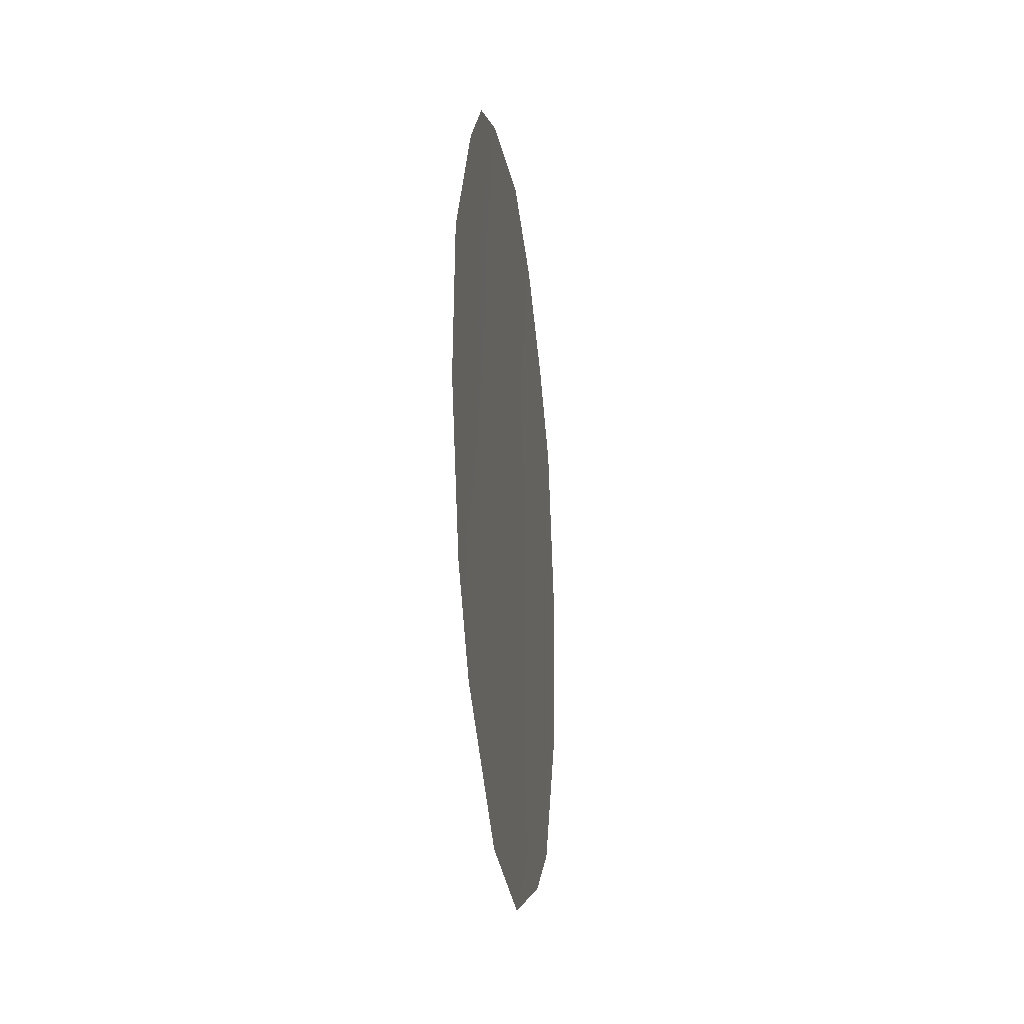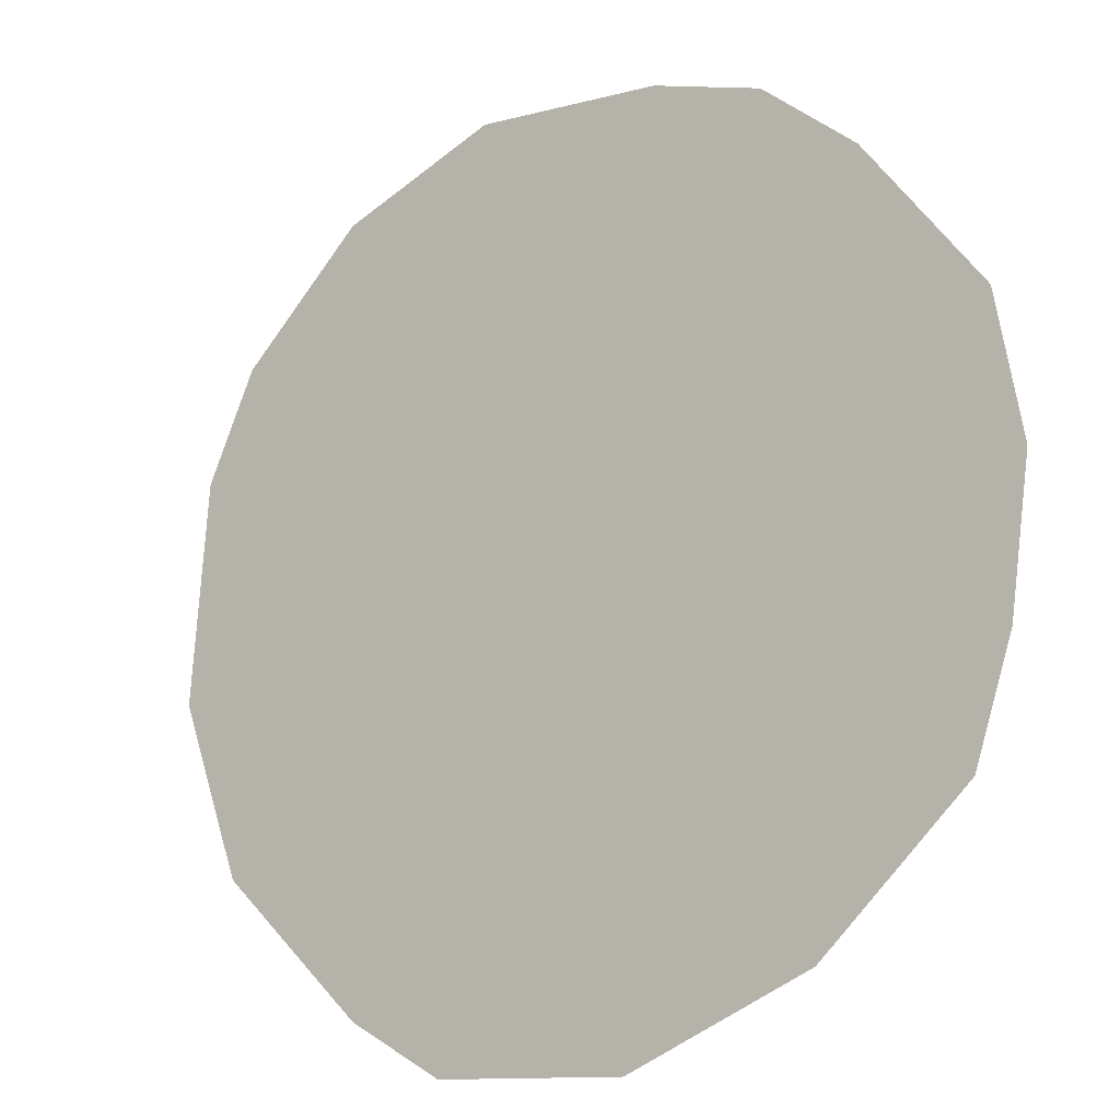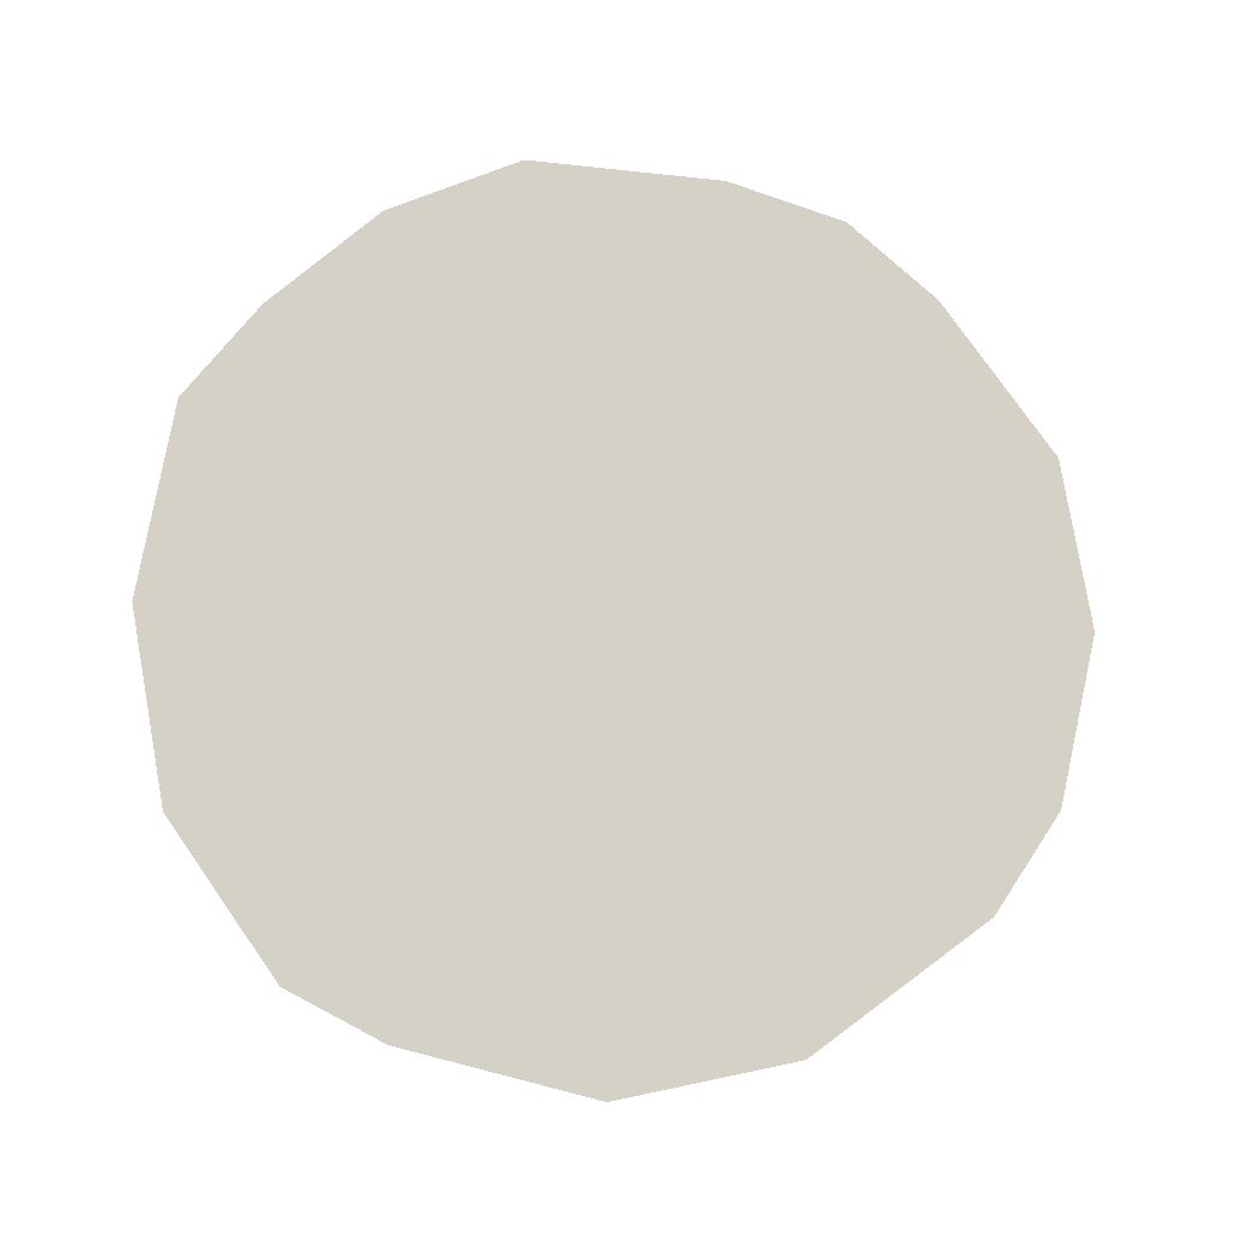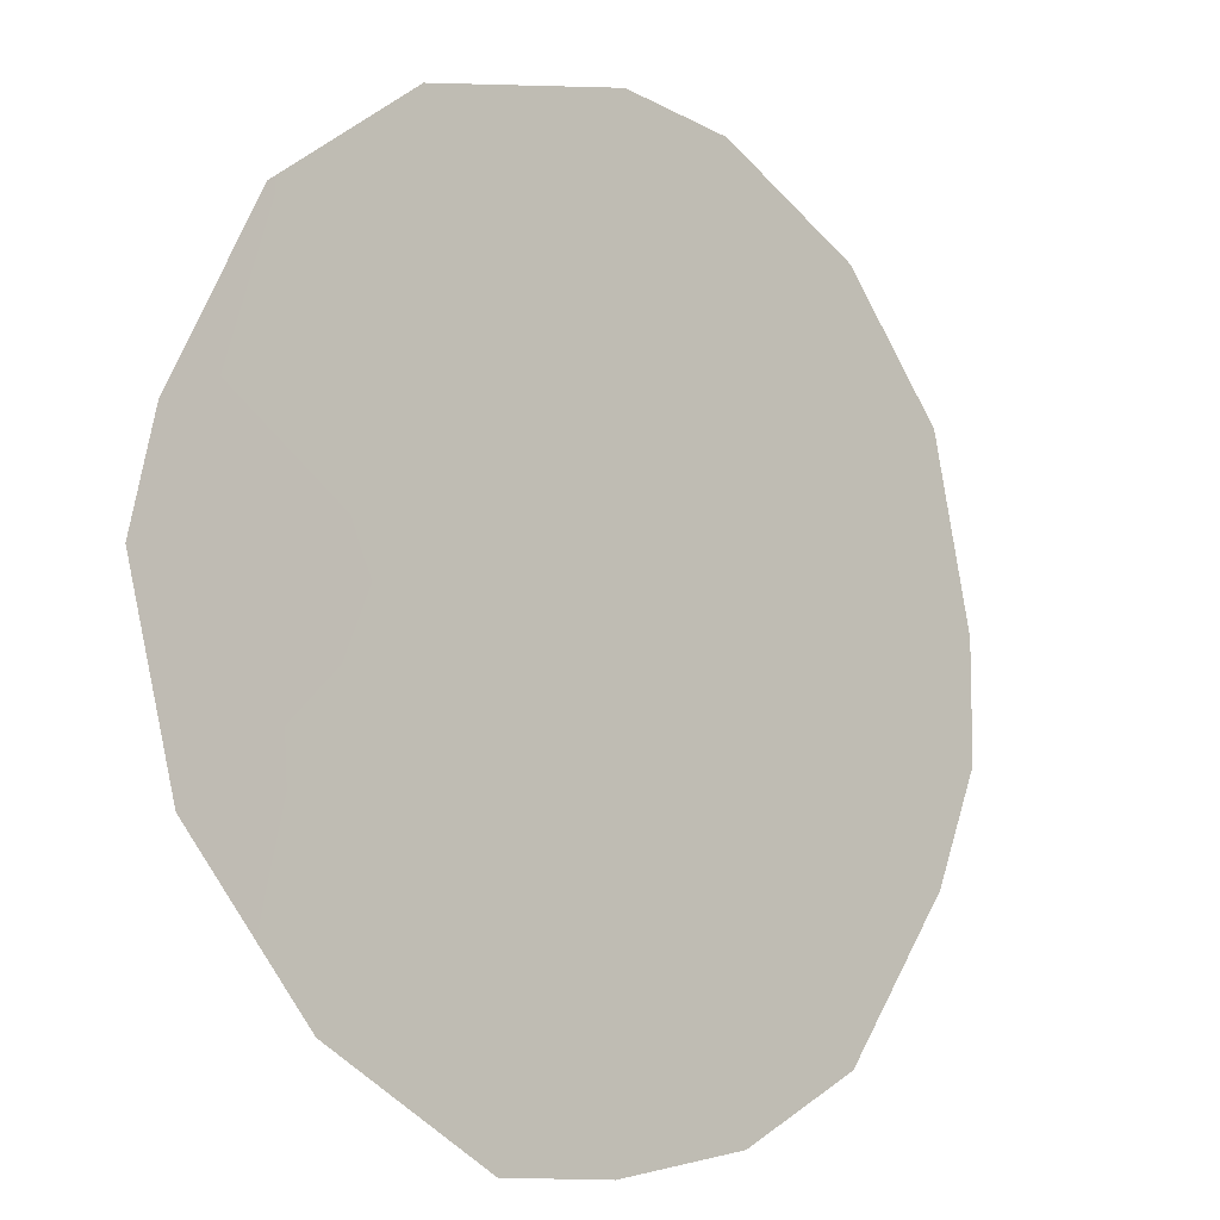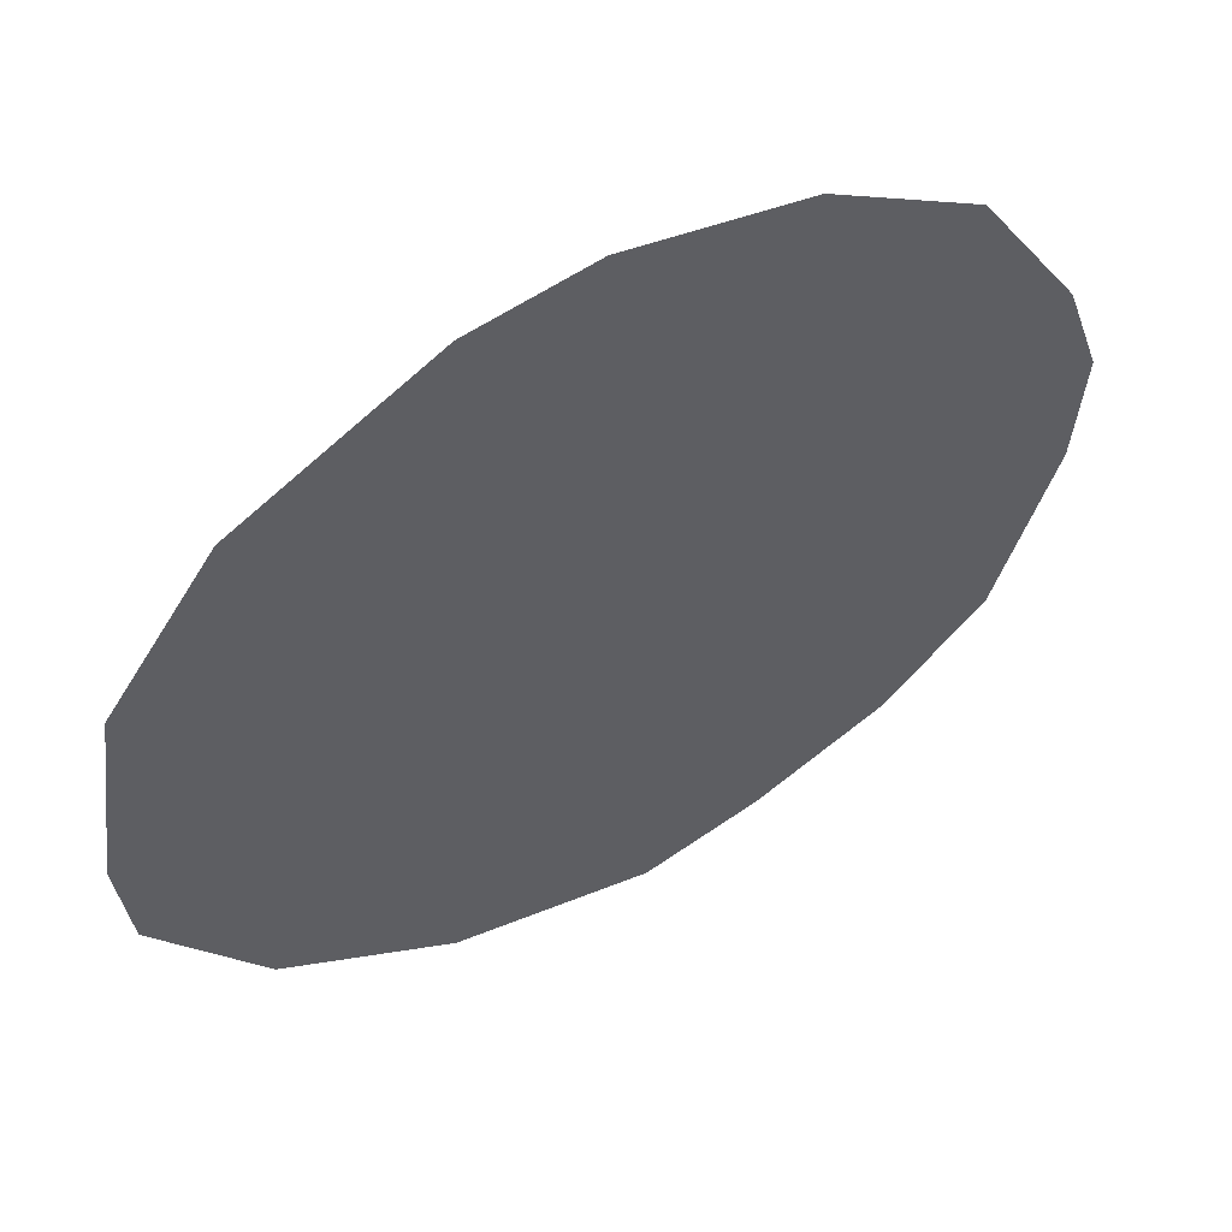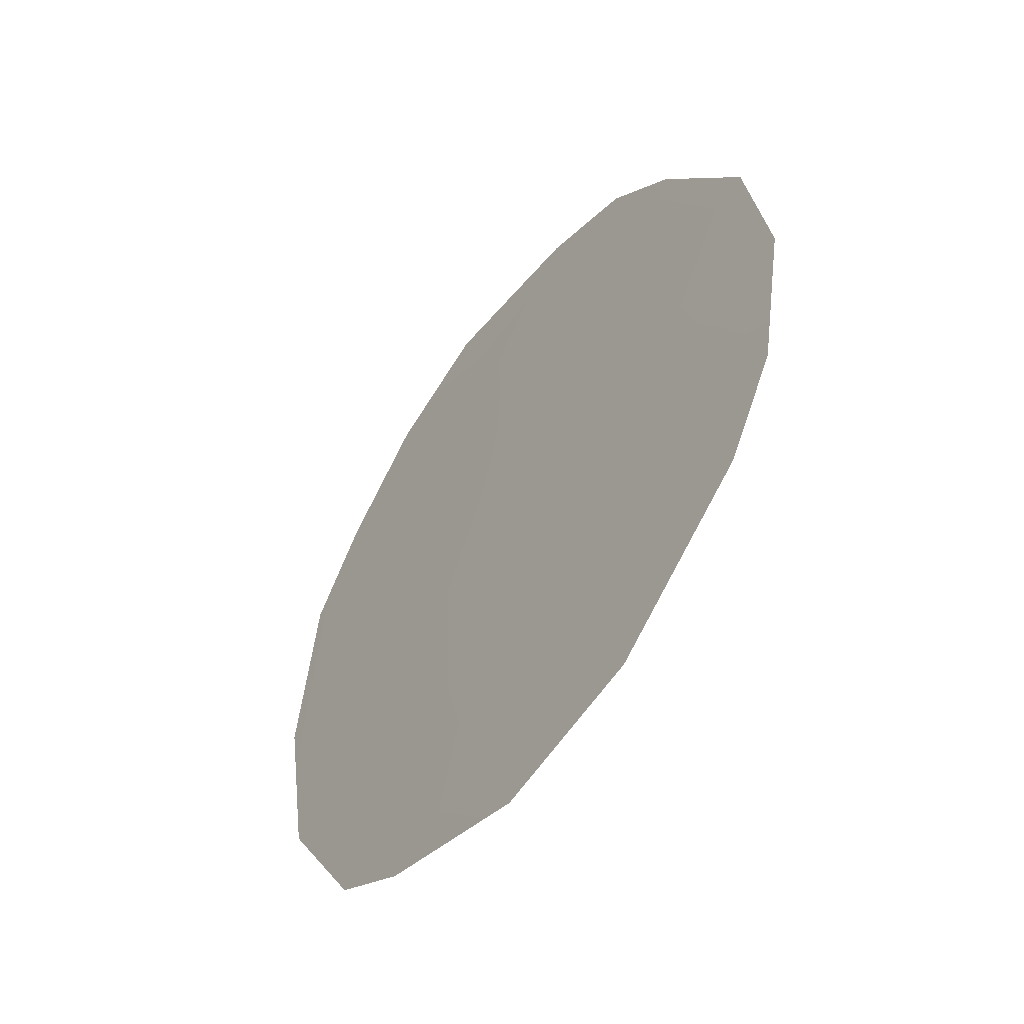
<metadata>
{"format":"obj","ext":"obj","renderer":"f3d","projection":"perspective","resolution":1024,"background":"white","views":[{"elev":-17.7,"azim":43.1,"up":"+Y"},{"elev":-63.0,"azim":136.9,"up":"+Z"},{"elev":-10.3,"azim":-57.2,"up":"+Y"},{"elev":-63.0,"azim":34.7,"up":"+Z"},{"elev":15.3,"azim":55.0,"up":"+Z"},{"elev":-52.0,"azim":-0.6,"up":"+Y"}]}
</metadata>
<code>
v -65.91 -6.224 64.03
v -65.04 -5.062 65.25
v -66.75 -7.52 62.84
v -62.02 -6.93 69.35
v -64.11 -3.978 66.56
v -63.35 -4.406 67.59
v -67.41 -6.414 61.94
v -65.37 -3.789 64.83
v -63.57 -13.15 67.1
v -64.74 -13.56 65.48
v -67.39 -10.7 61.88
v -62.77 -5.24 68.36
v -66.66 -12.43 62.84
v -66.03 -13.01 63.72
v -62.03 -10.62 69.26
v -61.81 -8.772 69.6
v -63.34 -7.396 67.55
v -63.89 -5.458 66.84
v -66.93 -5.401 62.63
v -66.22 -4.375 63.64
v -64.87 -12.17 65.34
v -67.63 -8.557 61.59
v -66.66 -9.794 62.92
v -65.63 -8.573 64.36
v -64.71 -6.918 65.68
v -64.02 -11.08 66.52
v -64.35 -9.016 66.11
v -63.03 -11.29 67.89
v -62.45 -11.71 68.67
v -62.46 -8.651 68.72
v -63.2 -9.655 67.69
v -65.77 -10.9 64.12
v -64.95 -10.43 65.27
f 1 3 19
f 1 20 2
f 24 32 23
f 13 32 14
f 28 26 31
f 4 30 17
f 30 4 16
f 7 19 3
f 19 20 1
f 2 20 8
f 2 8 5
f 22 7 3
f 22 23 11
f 13 23 32
f 23 13 11
f 1 24 3
f 1 25 24
f 12 17 18
f 17 12 4
f 3 23 22
f 21 10 14
f 31 30 15
f 30 31 17
f 10 21 9
f 2 25 1
f 3 24 23
f 27 24 25
f 32 21 14
f 6 18 5
f 15 28 31
f 28 15 29
f 29 9 28
f 30 16 15
f 25 2 18
f 9 26 28
f 12 18 6
f 32 33 21
f 25 17 27
f 17 25 18
f 18 2 5
f 31 27 17
f 31 26 27
f 26 9 21
f 27 33 24
f 32 24 33
f 26 33 27
f 33 26 21

</code>
